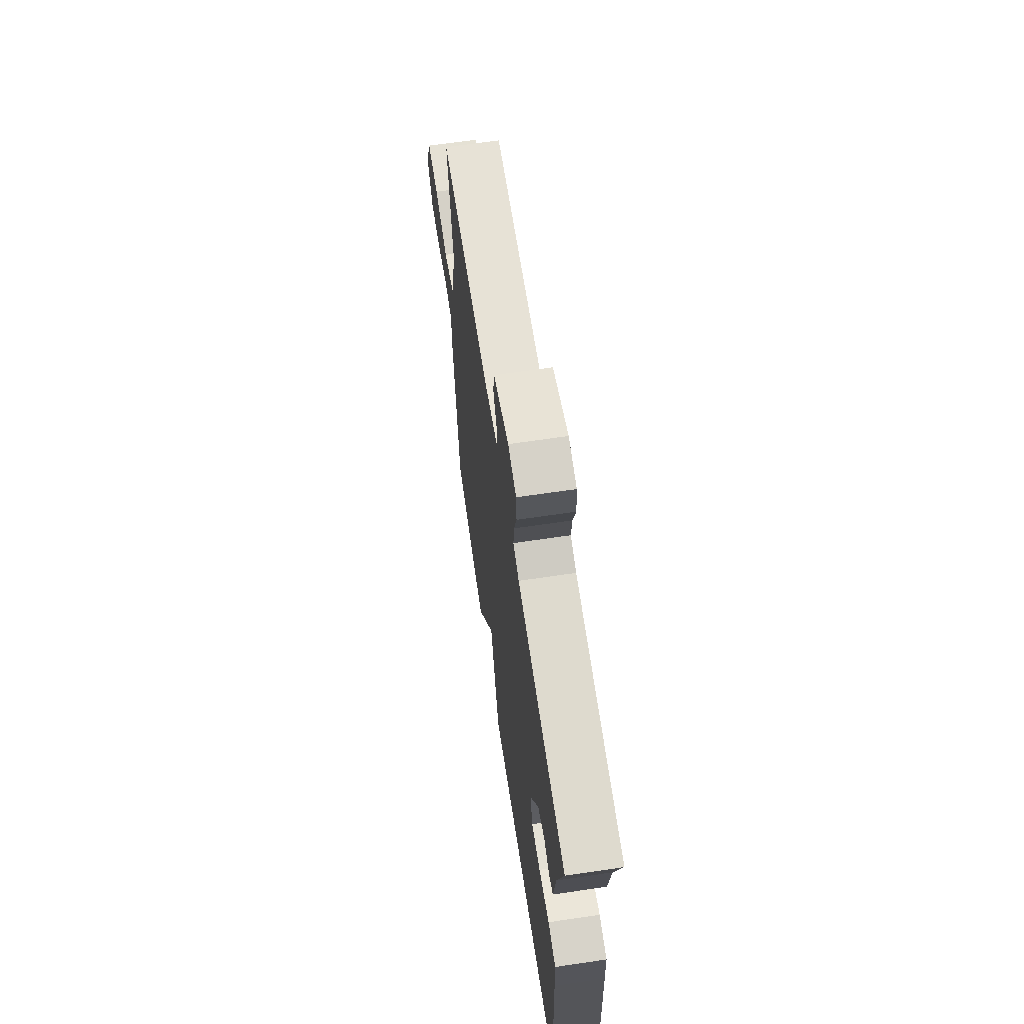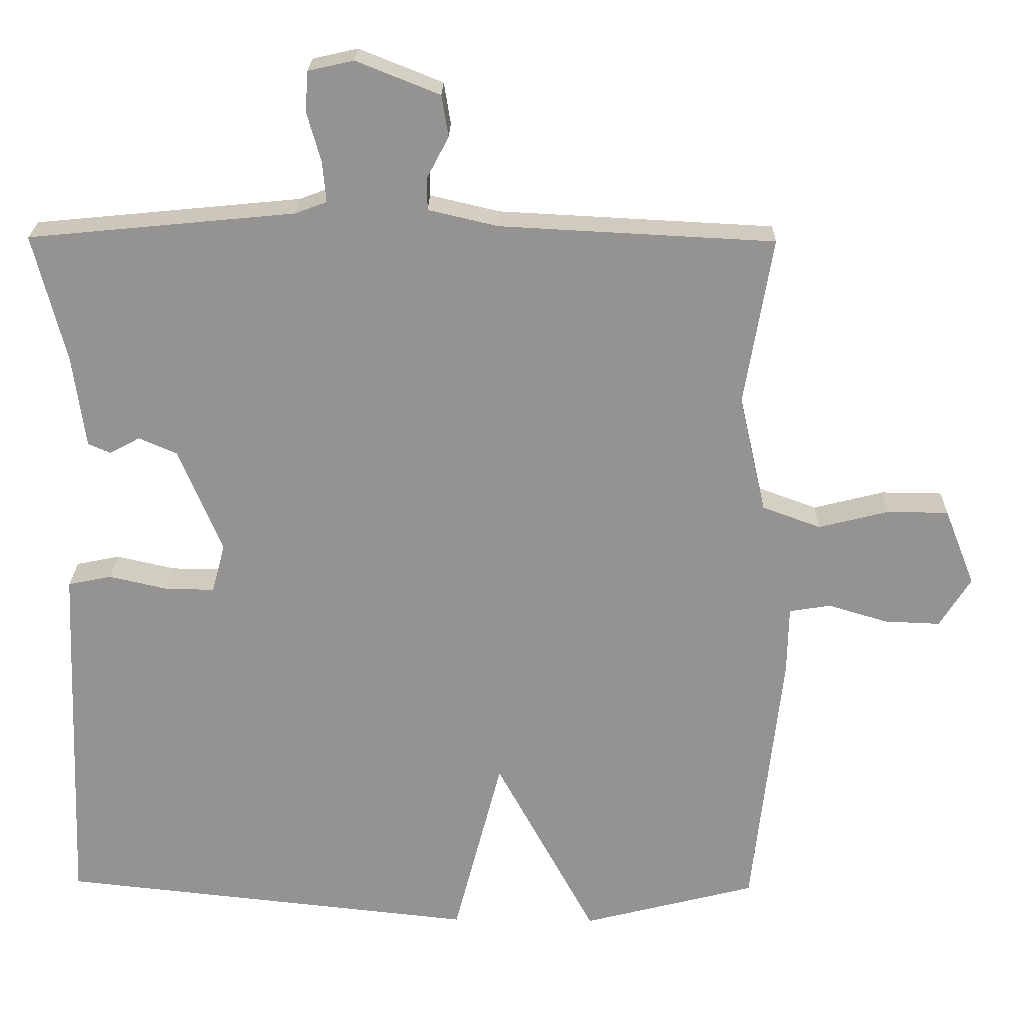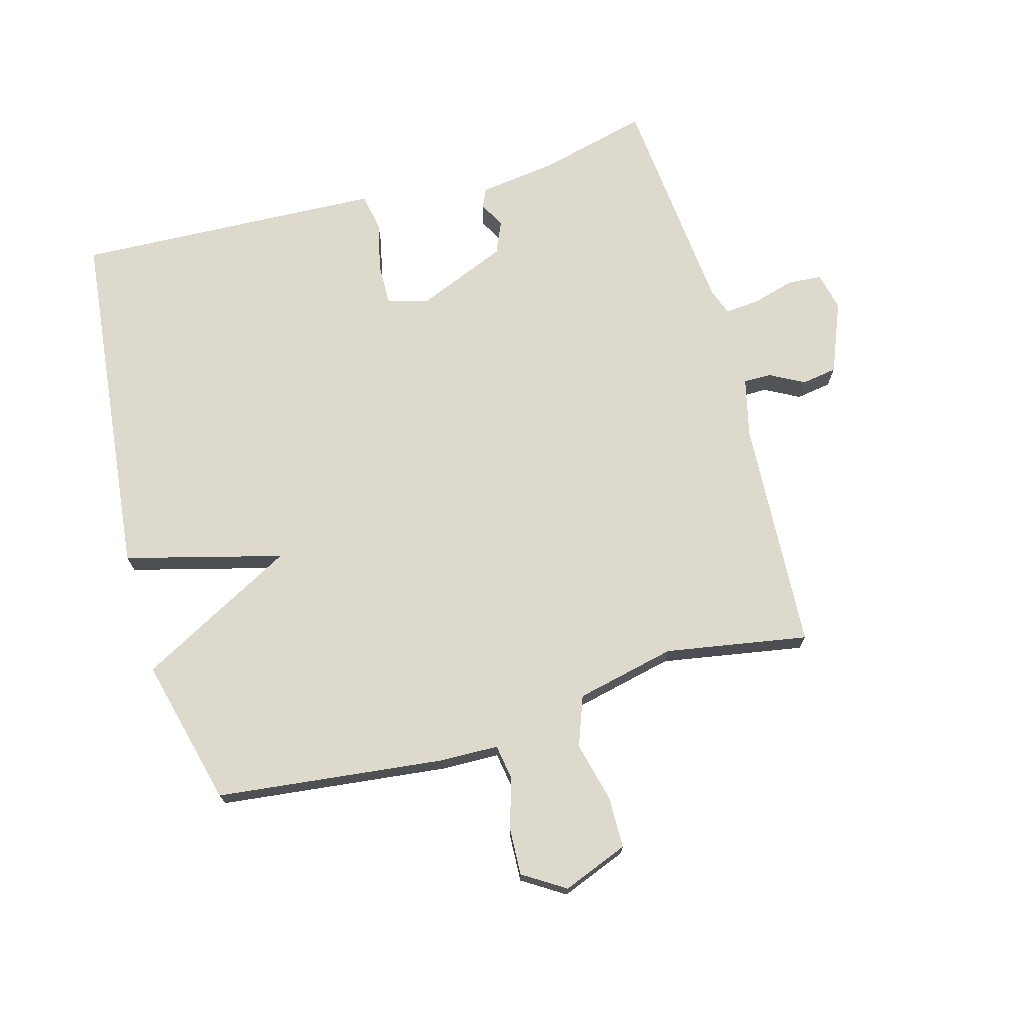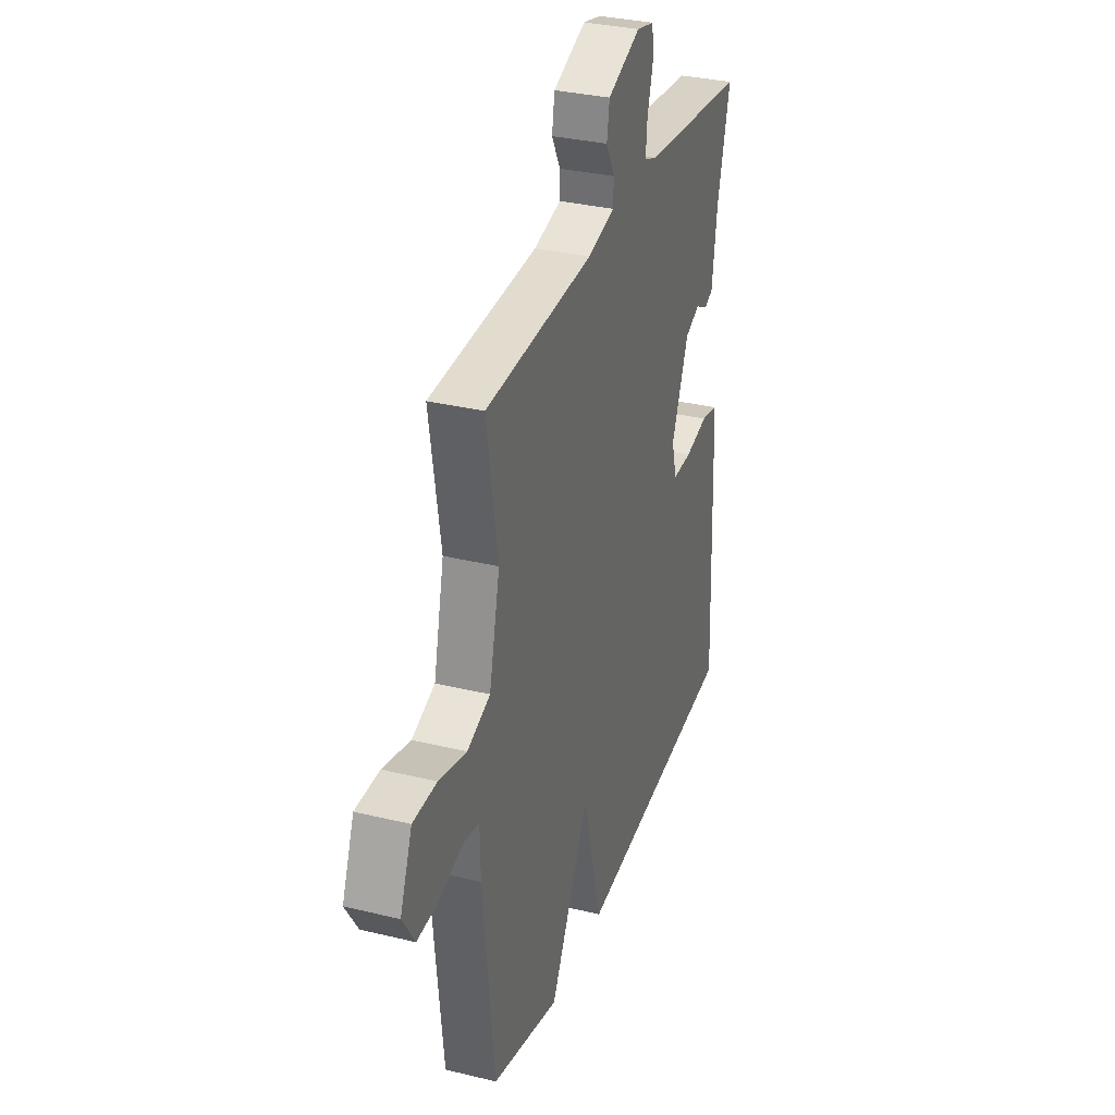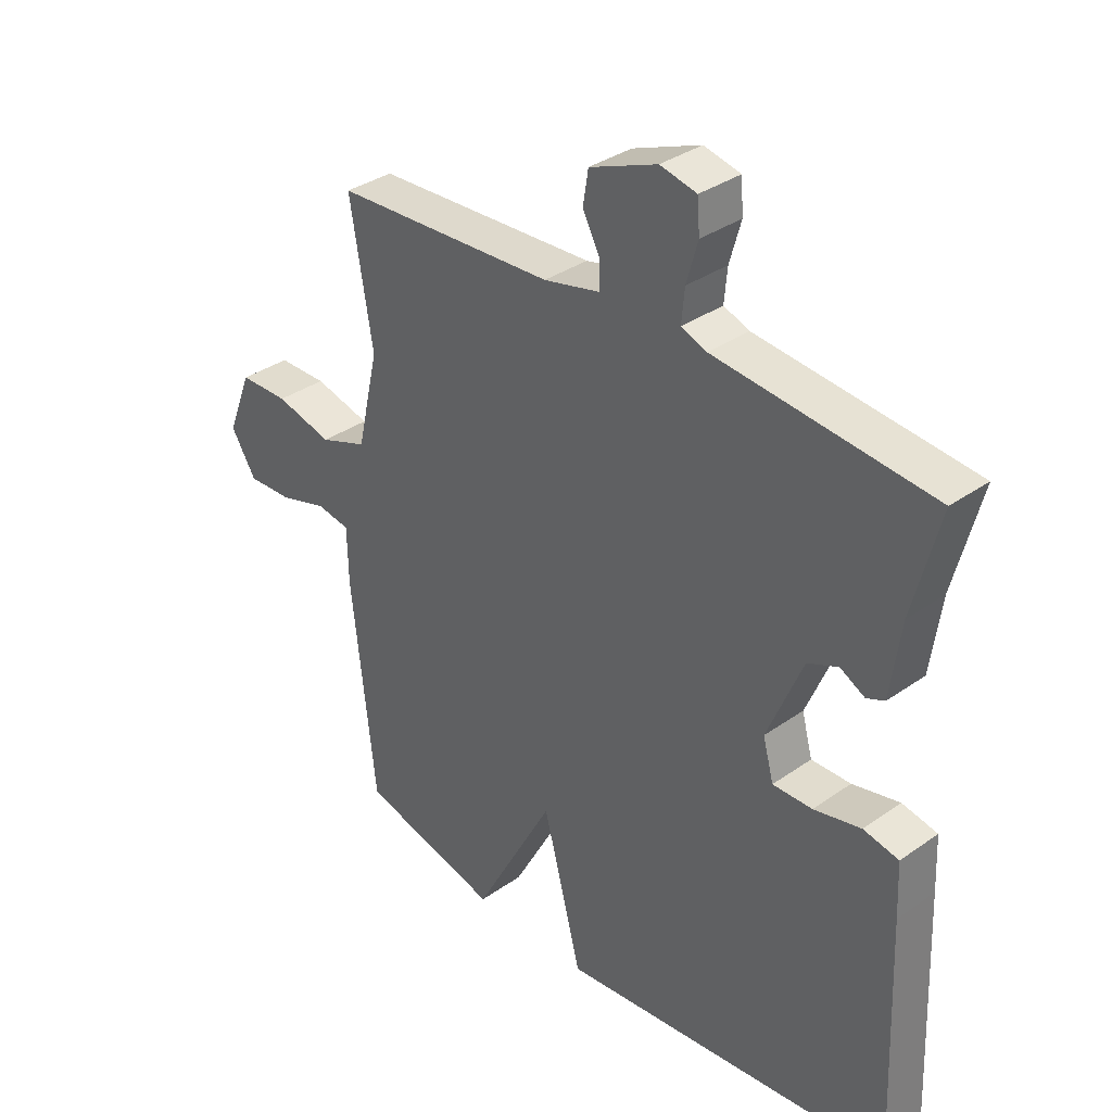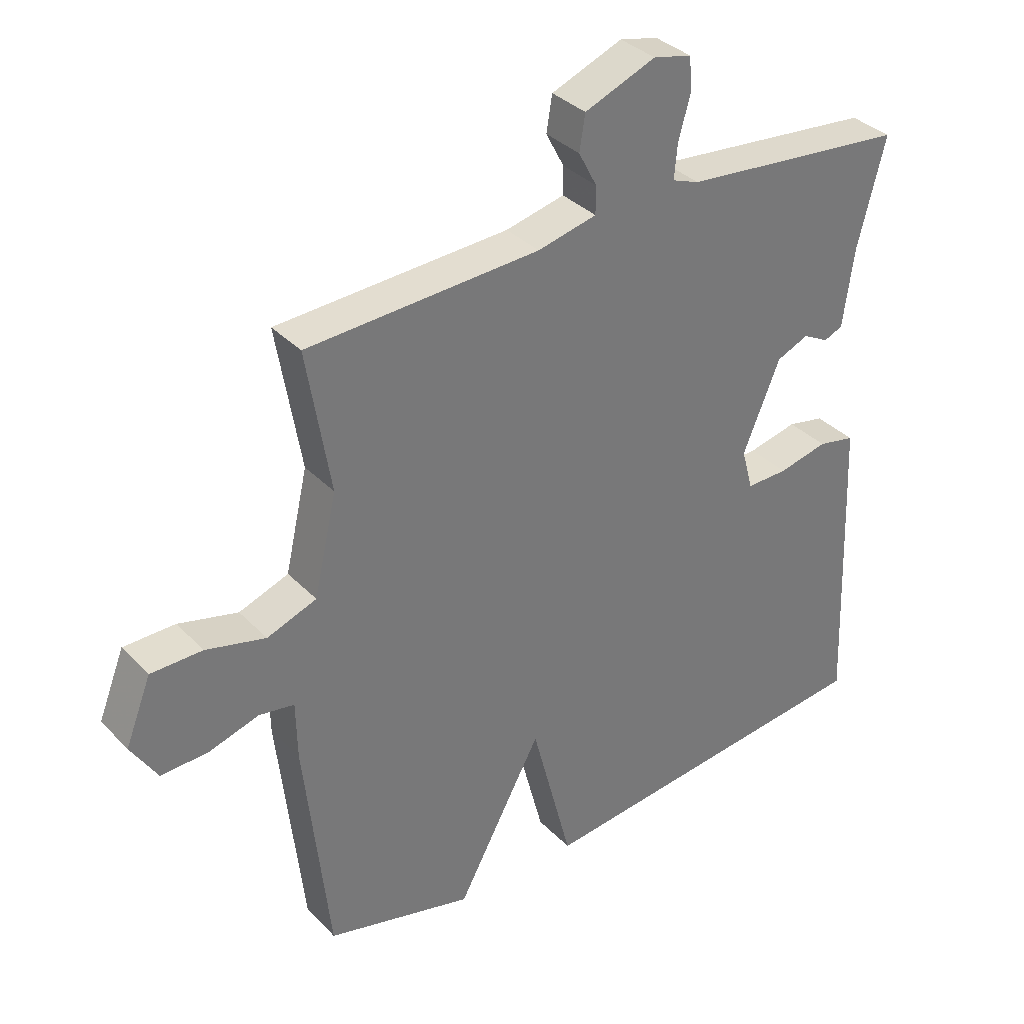
<metadata>
{"format":"obj","ext":"obj","renderer":"f3d","projection":"perspective","resolution":1024,"background":"white","views":[{"elev":65.8,"azim":81.5,"up":"+Z"},{"elev":23.1,"azim":-178.9,"up":"+Z"},{"elev":71.9,"azim":-105.4,"up":"+Y"},{"elev":32.2,"azim":-71.2,"up":"+Z"},{"elev":34.8,"azim":46.8,"up":"+Z"},{"elev":34.7,"azim":-36.8,"up":"+Z"}]}
</metadata>
<code>
v 0.5 0.07 0.5
v 0.456 0.07 0.327
v 0.439 0.07 0.203
v 0.409 0.07 0.19
v 0.368 0.07 0.212
v 0.317 0.07 0.19
v 0.258 0.07 0.048
v 0.276 0.07 -0.018
v 0.342 0.07 -0.017
v 0.421 0.07 0.001
v 0.48 0.07 -0.011
v 0.484 0.07 -0.101
v 0.5 0.07 -0.5
v -0.065 0.07 -0.56
v -0.13 0.07 -0.31
v -0.265 0.07 -0.56
v -0.5 0.07 -0.5
v -0.54 0.07 -0.137
v -0.542 0.07 -0.044
v -0.598 0.07 -0.035
v -0.678 0.07 -0.059
v -0.753 0.07 -0.062
v -0.795 0.07 0.005
v -0.754 0.07 0.109
v -0.672 0.07 0.11
v -0.577 0.07 0.086
v -0.498 0.07 0.115
v -0.462 0.07 0.273
v -0.5 0.07 0.5
v -0.13 0.07 0.519
v -0.036 0.07 0.541
v -0.036 0.07 0.585
v -0.065 0.07 0.64
v -0.056 0.07 0.696
v 0.057 0.07 0.741
v 0.118 0.07 0.727
v 0.122 0.07 0.673
v 0.103 0.07 0.606
v 0.098 0.07 0.551
v 0.141 0.07 0.535
v 0.5 0 0.5
v 0.456 0 0.327
v 0.439 0 0.203
v 0.409 0 0.19
v 0.368 0 0.212
v 0.317 0 0.19
v 0.258 0 0.048
v 0.276 0 -0.018
v 0.342 0 -0.017
v 0.421 0 0.001
v 0.48 0 -0.011
v 0.484 0 -0.101
v 0.5 0 -0.5
v -0.065 0 -0.56
v -0.13 0 -0.31
v -0.265 0 -0.56
v -0.5 0 -0.5
v -0.54 0 -0.137
v -0.542 0 -0.044
v -0.598 0 -0.035
v -0.678 0 -0.059
v -0.753 0 -0.062
v -0.795 0 0.005
v -0.754 0 0.109
v -0.672 0 0.11
v -0.577 0 0.086
v -0.498 0 0.115
v -0.462 0 0.273
v -0.5 0 0.5
v -0.13 0 0.519
v -0.036 0 0.541
v -0.036 0 0.585
v -0.065 0 0.64
v -0.056 0 0.696
v 0.057 0 0.741
v 0.118 0 0.727
v 0.122 0 0.673
v 0.103 0 0.606
v 0.098 0 0.551
v 0.141 0 0.535
f 36 37 38
f 35 36 38
f 34 35 38
f 33 34 38
f 32 33 38
f 31 32 38 39
f 30 31 39 40
f 28 29 30
f 40 1 2
f 30 40 2
f 28 30 2
f 27 28 2
f 24 25 26
f 23 24 26
f 22 23 26
f 21 22 26
f 20 21 26
f 26 27 2
f 20 26 2
f 19 20 2
f 17 18 19
f 16 17 19
f 15 16 19
f 13 14 15
f 12 13 15
f 11 12 15
f 10 11 15
f 9 10 15
f 8 9 15 19
f 2 3 4 5
f 2 5 6
f 19 2 6
f 7 8 19
f 6 7 19
f 78 77 76
f 78 76 75
f 78 75 74
f 78 74 73
f 78 73 72
f 79 78 72 71
f 80 79 71 70
f 70 69 68
f 42 41 80
f 42 80 70
f 42 70 68
f 42 68 67
f 66 65 64
f 66 64 63
f 66 63 62
f 66 62 61
f 66 61 60
f 42 67 66
f 42 66 60
f 42 60 59
f 59 58 57
f 59 57 56
f 59 56 55
f 55 54 53
f 55 53 52
f 55 52 51
f 55 51 50
f 55 50 49
f 59 55 49 48
f 45 44 43 42
f 46 45 42
f 46 42 59
f 59 48 47
f 59 47 46
f 1 41 42 2
f 2 42 43 3
f 3 43 44 4
f 4 44 45 5
f 5 45 46 6
f 6 46 47 7
f 7 47 48 8
f 8 48 49 9
f 9 49 50 10
f 10 50 51 11
f 11 51 52 12
f 12 52 53 13
f 13 53 54 14
f 14 54 55 15
f 15 55 56 16
f 16 56 57 17
f 17 57 58 18
f 18 58 59 19
f 19 59 60 20
f 20 60 61 21
f 21 61 62 22
f 22 62 63 23
f 23 63 64 24
f 24 64 65 25
f 25 65 66 26
f 26 66 67 27
f 27 67 68 28
f 28 68 69 29
f 29 69 70 30
f 30 70 71 31
f 31 71 72 32
f 32 72 73 33
f 33 73 74 34
f 34 74 75 35
f 35 75 76 36
f 36 76 77 37
f 37 77 78 38
f 38 78 79 39
f 39 79 80 40
f 40 80 41 1

</code>
